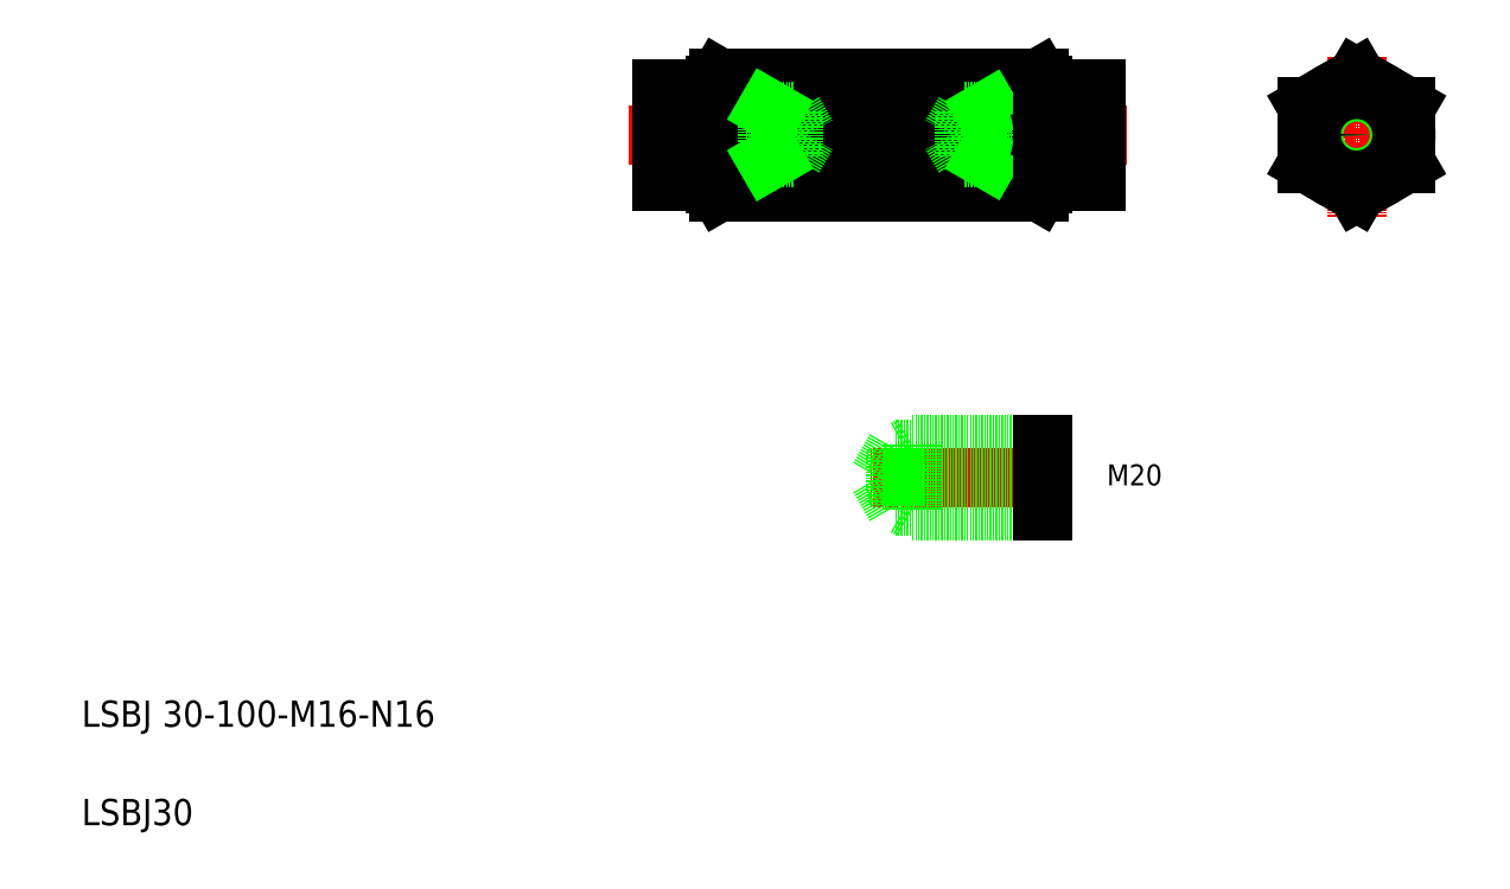
<metadata>
{"format":"dxf","ext":"dxf","renderer":"ezdxf+matplotlib","layout":"modelspace","background":"white","min_lineweight":24,"dpi":150}
</metadata>
<code>
0
SECTION
2
ENTITIES
0
LINE
8
CENTER
10
317
20
126
30
0
11
260.1
21
126
31
0
0
LINE
8
CENTER
10
186.6
20
230.4
30
0
11
338.5
21
230.4
31
0
0
LINE
8
0
10
311.6
20
213.1
30
0
11
214.2
21
213.1
31
0
0
LINE
8
0
10
311.6
20
221.8
30
0
11
214.2
21
221.8
31
0
0
LINE
8
0
10
311.6
20
239.1
30
0
11
214.2
21
239.1
31
0
0
LINE
8
0
10
311.6
20
247.8
30
0
11
214.2
21
247.8
31
0
0
LINE
8
0
10
328.9
20
222.4
30
0
11
296.9
21
222.4
31
0
0
LINE
8
0
10
328.9
20
237.4
30
0
11
288.9
21
237.4
31
0
0
LINE
8
0
10
328.9
20
223.4
30
0
11
288.9
21
223.4
31
0
0
LINE
8
0
10
328.9
20
238.4
30
0
11
296.9
21
238.4
31
0
0
LINE
8
0
10
312.9
20
134.7
30
0
11
267.9
21
134.7
31
0
0
LINE
8
0
10
312.9
20
117.2
30
0
11
267.9
21
117.2
31
0
0
LINE
8
0
10
312.9
20
136
30
0
11
272.9
21
136
31
0
0
LINE
8
0
10
312.9
20
116
30
0
11
272.9
21
116
31
0
0
TEXT
8
0
10
20
20
50
30
0
40
8
1
LSBJ 30-100-M16-N16
0
TEXT
8
0
10
20
20
20
30
0
40
8
1
LSBJ30
0
LINE
8
0
10
213
20
216.4
30
0
11
196.9
21
216.4
31
0
0
LINE
8
0
10
212.9
20
244.4
30
0
11
196.9
21
244.4
31
0
0
LINE
8
0
10
196.9
20
222.4
30
0
11
228.9
21
222.4
31
0
0
LINE
8
0
10
196.9
20
237.4
30
0
11
236.9
21
237.4
31
0
0
LINE
8
0
10
196.9
20
223.4
30
0
11
236.9
21
223.4
31
0
0
LINE
8
0
10
196.9
20
238.4
30
0
11
228.9
21
238.4
31
0
0
LINE
8
0
10
196.9
20
216.4
30
0
11
196.9
21
244.4
31
0
0
LINE
8
0
10
272.9
20
136
30
0
11
272.9
21
116
31
0
0
LINE
8
0
10
267.9
20
134.7
30
0
11
267.9
21
117.2
31
0
0
LINE
8
0
10
267.9
20
134.7
30
0
11
262.8
21
126
31
0
0
LINE
8
0
10
262.8
20
126
30
0
11
267.9
21
117.2
31
0
0
LINE
8
0
10
272.9
20
116
30
0
11
270.7
21
117.2
31
0
0
LINE
8
0
10
272.9
20
136
30
0
11
270.7
21
134.7
31
0
0
LINE
8
0
10
292.9
20
116
30
0
11
292.9
21
116
31
0
0
ARC
8
0
10
241.6
20
230.4
30
0
40
28.66
50
162.4
51
197.6
0
LINE
8
0
10
212.9
20
215.4
30
0
11
212.9
21
245.4
31
0
0
ARC
8
0
10
220.6
20
217.5
30
0
40
7.667
50
145.6
51
214.4
0
LINE
8
0
10
212.9
20
215.4
30
0
11
214.2
21
213.1
31
0
0
LINE
8
0
10
212.9
20
245.4
30
0
11
214.2
21
247.8
31
0
0
ARC
8
0
10
220.6
20
243.4
30
0
40
7.667
50
145.6
51
214.4
0
LINE
8
0
10
236.9
20
237.4
30
0
11
236.9
21
223.4
31
0
0
LINE
8
0
10
228.9
20
238.4
30
0
11
228.9
21
222.4
31
0
0
LINE
8
0
10
236.9
20
223.4
30
0
11
240.9
21
230.4
31
0
0
LINE
8
0
10
228.9
20
222.4
30
0
11
230.6
21
223.4
31
0
0
LINE
8
0
10
236.9
20
237.4
30
0
11
240.9
21
230.4
31
0
0
LINE
8
0
10
228.9
20
238.4
30
0
11
230.6
21
237.4
31
0
0
LINE
8
0
10
296.9
20
238.4
30
0
11
296.9
21
222.4
31
0
0
LINE
8
0
10
288.9
20
237.4
30
0
11
288.9
21
223.4
31
0
0
LINE
8
0
10
288.9
20
223.4
30
0
11
284.9
21
230.4
31
0
0
LINE
8
0
10
296.9
20
222.4
30
0
11
295.2
21
223.4
31
0
0
LINE
8
0
10
288.9
20
237.4
30
0
11
284.9
21
230.4
31
0
0
LINE
8
0
10
296.9
20
238.4
30
0
11
295.2
21
237.4
31
0
0
LINE
8
CENTER
10
387.4
20
230.4
30
0
11
429.4
21
230.4
31
0
0
TEXT
8
0
10
332.3
20
123.6
30
0
40
6.4
1
M20
0
LINE
8
0
10
312.9
20
116
30
0
11
312.9
21
136
31
0
0
LINE
8
0
10
302.9
20
116
30
0
11
302.9
21
116
31
0
0
LINE
8
0
10
312.8
20
216.4
30
0
11
328.9
21
216.4
31
0
0
LINE
8
0
10
312.9
20
244.4
30
0
11
328.9
21
244.4
31
0
0
ARC
8
0
10
284.2
20
230.4
30
0
40
28.66
50
342.4
51
17.59
0
LINE
8
0
10
312.9
20
215.4
30
0
11
312.9
21
245.4
31
0
0
ARC
8
0
10
305.2
20
217.5
30
0
40
7.667
50
325.6
51
34.38
0
LINE
8
0
10
312.9
20
215.4
30
0
11
311.6
21
213.1
31
0
0
ARC
8
0
10
305.2
20
243.4
30
0
40
7.667
50
325.6
51
34.38
0
LINE
8
0
10
312.9
20
245.4
30
0
11
311.6
21
247.8
31
0
0
LINE
8
0
10
328.9
20
216.4
30
0
11
328.9
21
244.4
31
0
0
LINE
8
CENTER
10
408.4
20
254.3
30
0
11
408.4
21
205.5
31
0
0
CIRCLE
8
0
10
408.4
20
230.4
30
0
40
14
0
LINE
8
0
10
408.4
20
213.1
30
0
11
423.4
21
221.8
31
0
0
LINE
8
0
10
423.4
20
239.1
30
0
11
408.4
21
247.8
31
0
0
CIRCLE
8
0
10
408.4
20
230.4
30
0
40
15
0
CIRCLE
8
0
10
408.4
20
230.4
30
0
40
5
0
LINE
8
0
10
393.4
20
239.1
30
0
11
393.4
21
221.8
31
0
0
CIRCLE
8
0
10
408.4
20
230.4
30
0
40
4.25
0
LINE
8
0
10
393.4
20
221.8
30
0
11
408.4
21
213.1
31
0
0
LINE
8
0
10
408.4
20
247.8
30
0
11
393.4
21
239.1
31
0
0
LINE
8
0
10
423.4
20
221.8
30
0
11
423.4
21
239.1
31
0
0
ENDSEC
0
EOF

</code>
